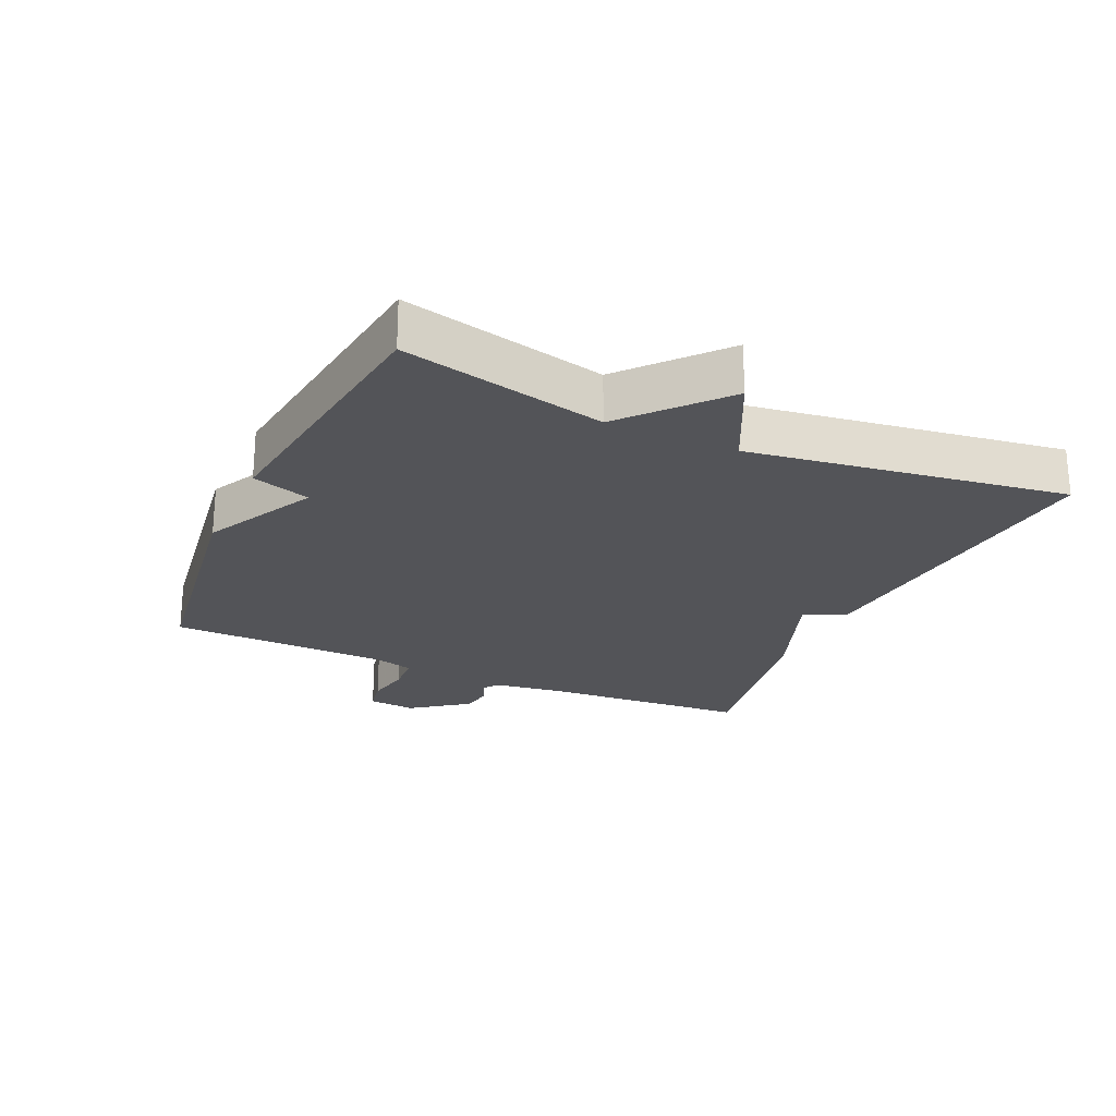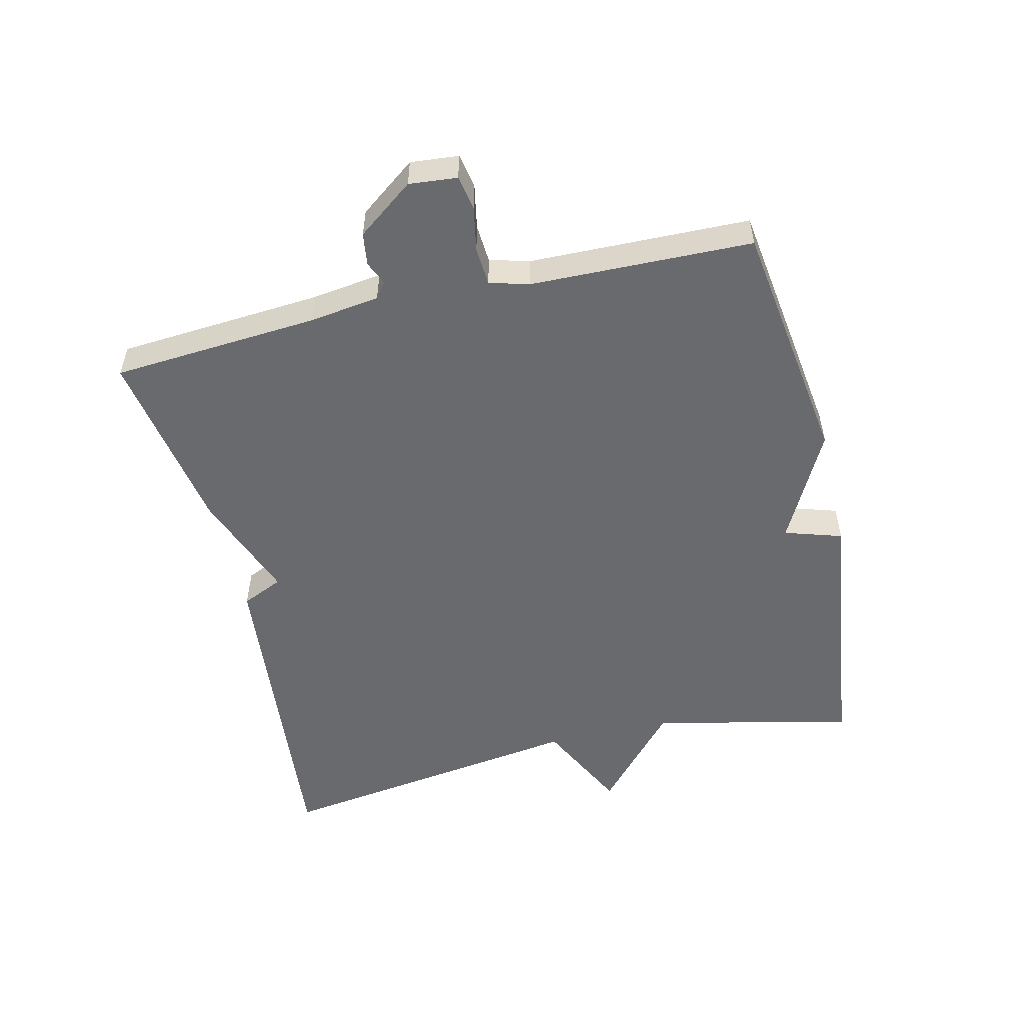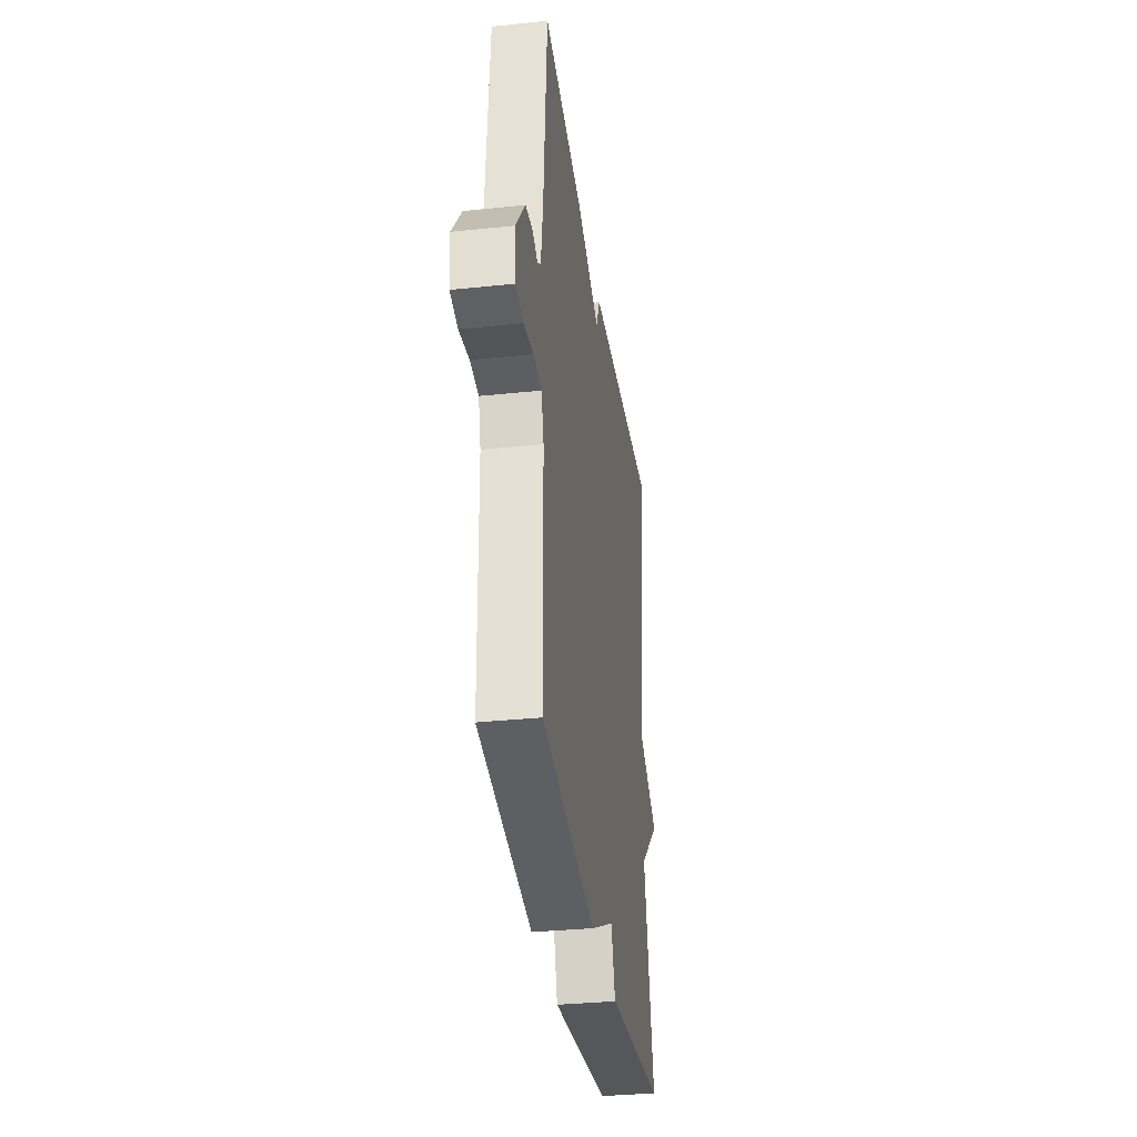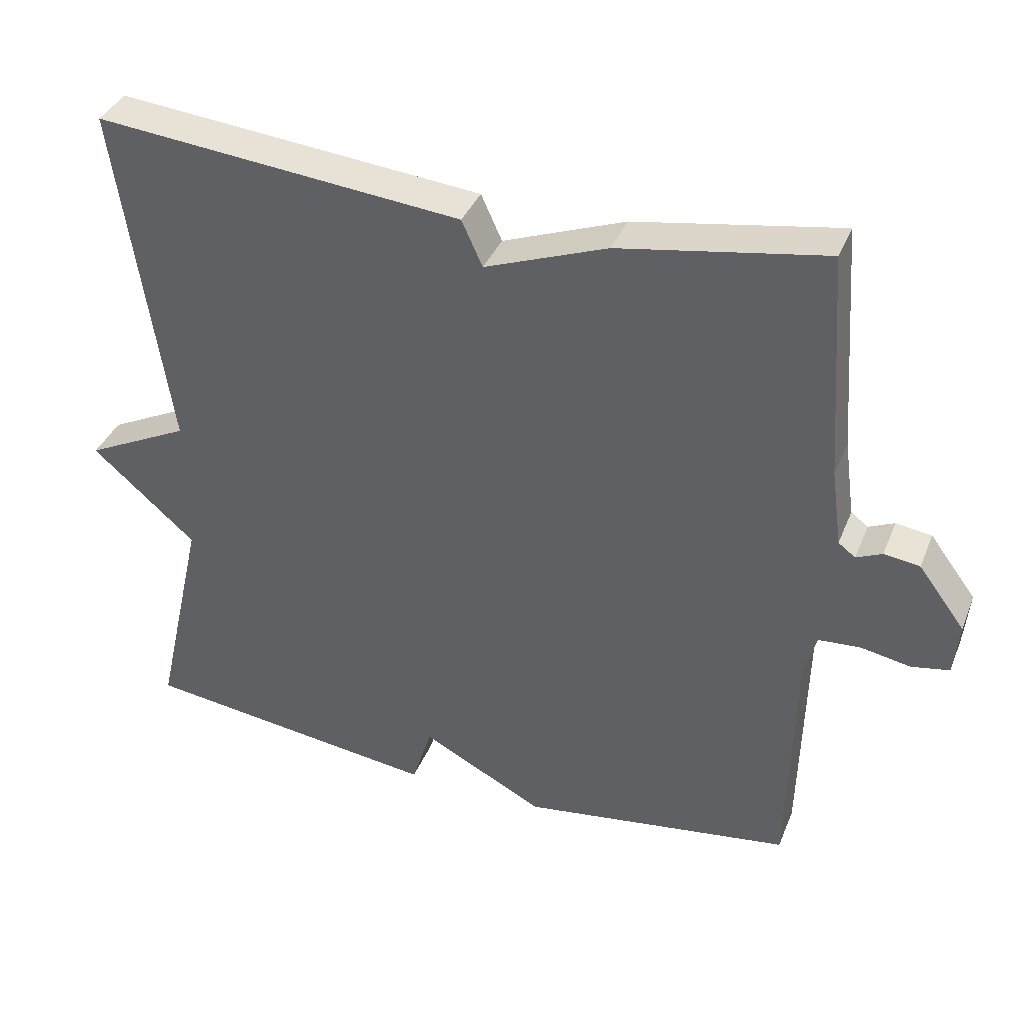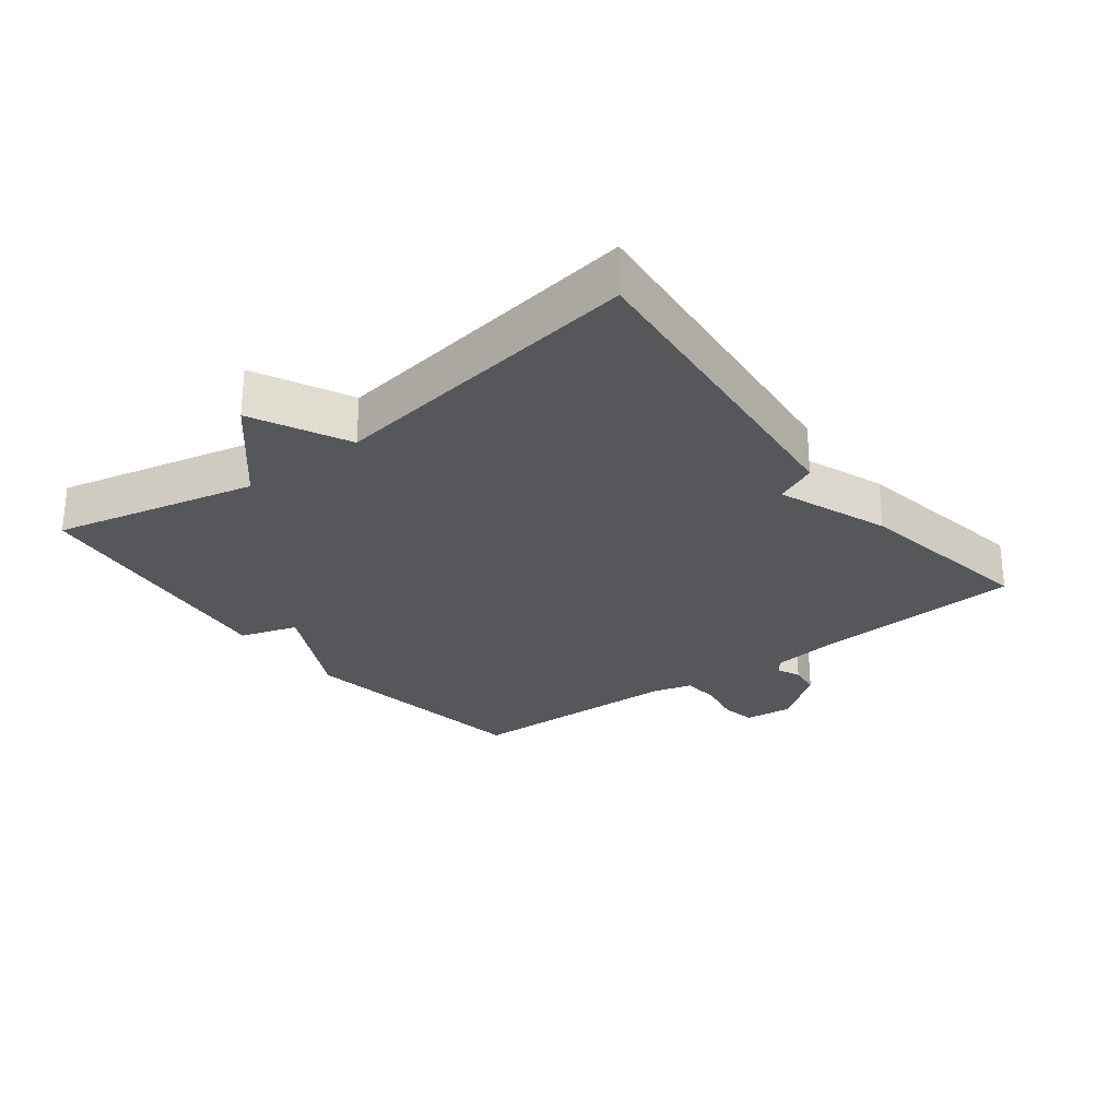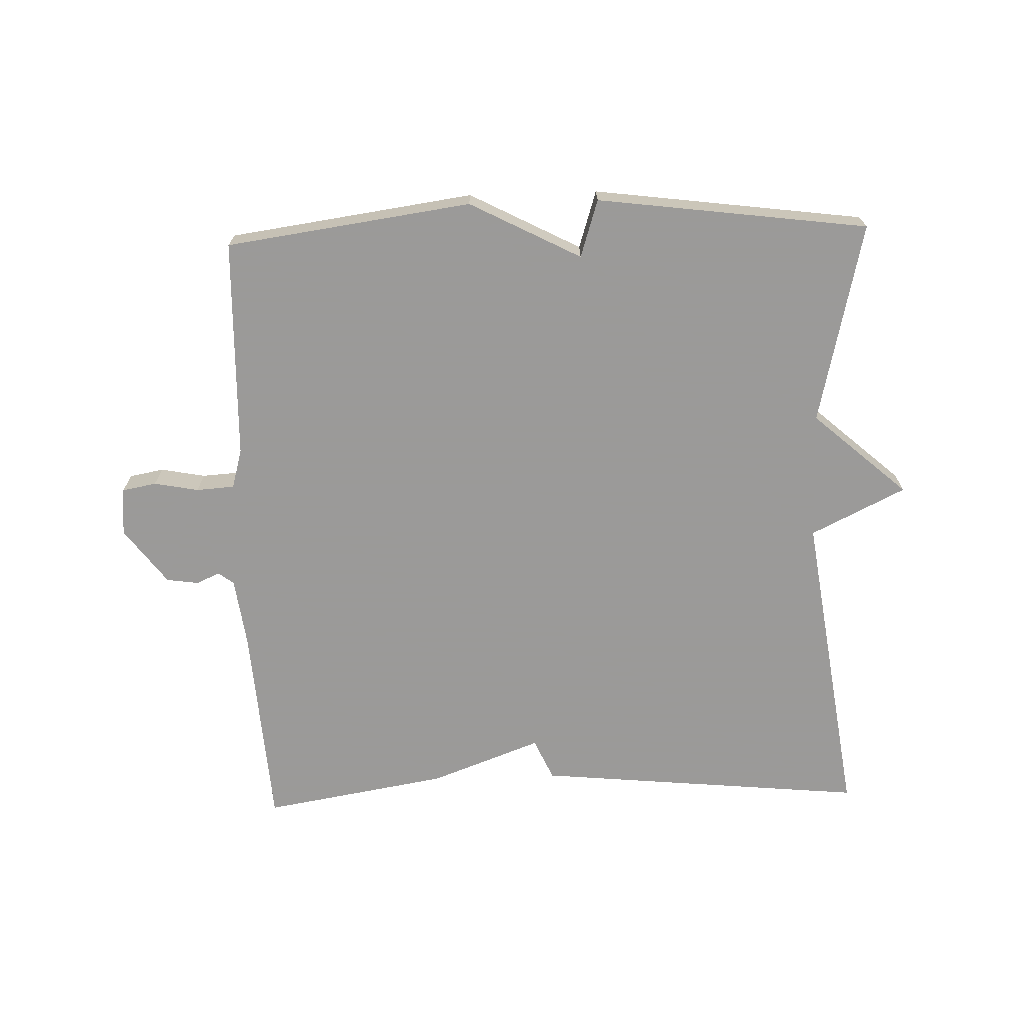
<metadata>
{"format":"obj","ext":"obj","renderer":"f3d","projection":"perspective","resolution":1024,"background":"white","views":[{"elev":-23.6,"azim":-114.4,"up":"+Y"},{"elev":-53.0,"azim":103.3,"up":"+Y"},{"elev":-33.9,"azim":98.1,"up":"+Z"},{"elev":37.4,"azim":20.5,"up":"+Z"},{"elev":-26.7,"azim":-52.5,"up":"+Y"},{"elev":-69.5,"azim":-178.3,"up":"+Y"}]}
</metadata>
<code>
v -0.5 0.07 -0.5
v -0.429 0.07 -0.188
v -0.575 0.07 -0.06
v -0.429 0.07 0.012
v -0.5 0.07 0.5
v 0.013 0.07 0.451
v 0.042 0.07 0.387
v 0.213 0.07 0.451
v 0.5 0.07 0.5
v 0.523 0.07 0.182
v 0.538 0.07 0.073
v 0.562 0.07 0.055
v 0.598 0.07 0.071
v 0.648 0.07 0.064
v 0.713 0.07 -0.023
v 0.706 0.07 -0.097
v 0.653 0.07 -0.107
v 0.584 0.07 -0.094
v 0.525 0.07 -0.098
v 0.508 0.07 -0.159
v 0.5 0.07 -0.5
v 0.12 0.07 -0.554
v -0.052 0.07 -0.465
v -0.08 0.07 -0.554
v -0.5 0 -0.5
v -0.429 0 -0.188
v -0.575 0 -0.06
v -0.429 0 0.012
v -0.5 0 0.5
v 0.013 0 0.451
v 0.042 0 0.387
v 0.213 0 0.451
v 0.5 0 0.5
v 0.523 0 0.182
v 0.538 0 0.073
v 0.562 0 0.055
v 0.598 0 0.071
v 0.648 0 0.064
v 0.713 0 -0.023
v 0.706 0 -0.097
v 0.653 0 -0.107
v 0.584 0 -0.094
v 0.525 0 -0.098
v 0.508 0 -0.159
v 0.5 0 -0.5
v 0.12 0 -0.554
v -0.052 0 -0.465
v -0.08 0 -0.554
f 23 24 1 2
f 2 3 4
f 23 2 4
f 22 23 4
f 21 22 4
f 20 21 4
f 19 20 4 5
f 18 19 5
f 16 17 18
f 15 16 18
f 14 15 18
f 13 14 18
f 12 13 18
f 11 12 18 5
f 10 11 5
f 7 8 9 10
f 7 10 5
f 5 6 7
f 26 25 48 47
f 28 27 26
f 28 26 47
f 28 47 46
f 28 46 45
f 28 45 44
f 29 28 44 43
f 29 43 42
f 42 41 40
f 42 40 39
f 42 39 38
f 42 38 37
f 42 37 36
f 29 42 36 35
f 29 35 34
f 34 33 32 31
f 29 34 31
f 31 30 29
f 1 25 26 2
f 2 26 27 3
f 3 27 28 4
f 4 28 29 5
f 5 29 30 6
f 6 30 31 7
f 7 31 32 8
f 8 32 33 9
f 9 33 34 10
f 10 34 35 11
f 11 35 36 12
f 12 36 37 13
f 13 37 38 14
f 14 38 39 15
f 15 39 40 16
f 16 40 41 17
f 17 41 42 18
f 18 42 43 19
f 19 43 44 20
f 20 44 45 21
f 21 45 46 22
f 22 46 47 23
f 23 47 48 24
f 24 48 25 1

</code>
